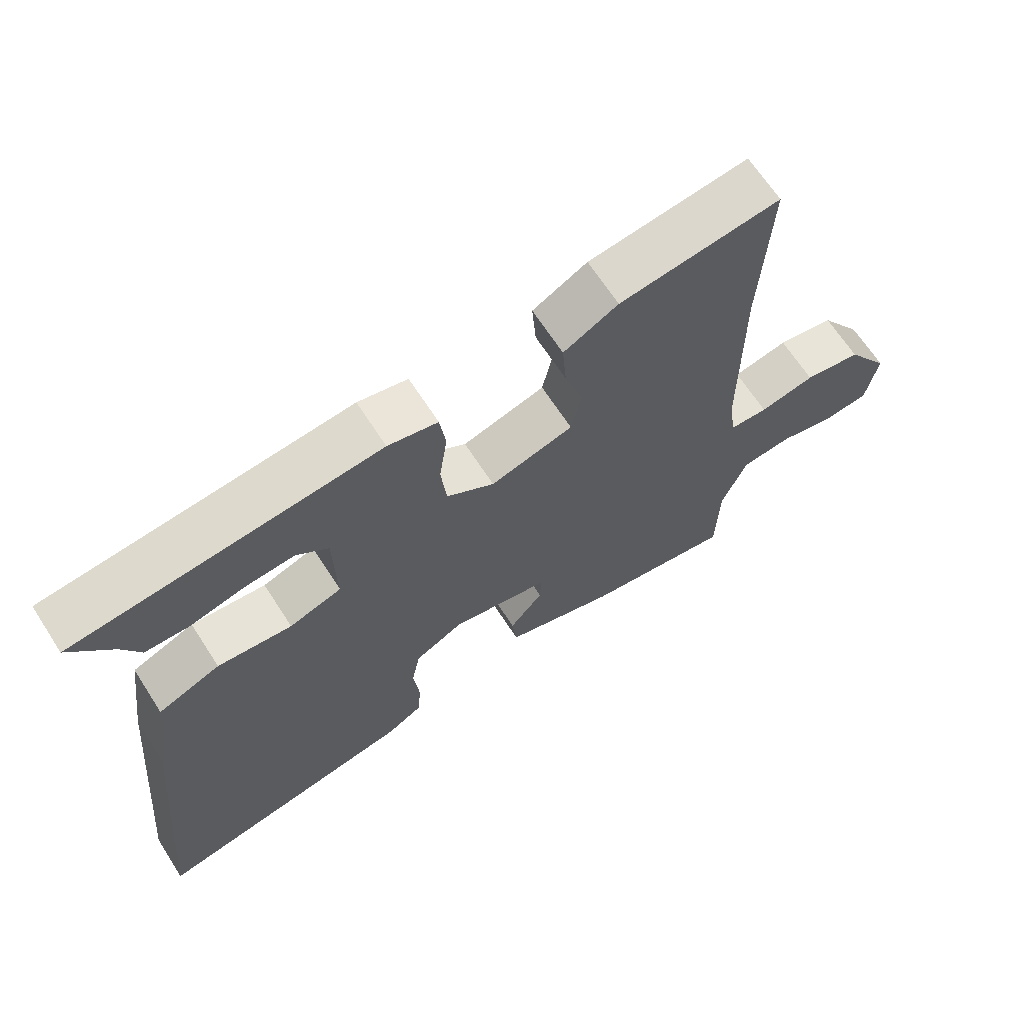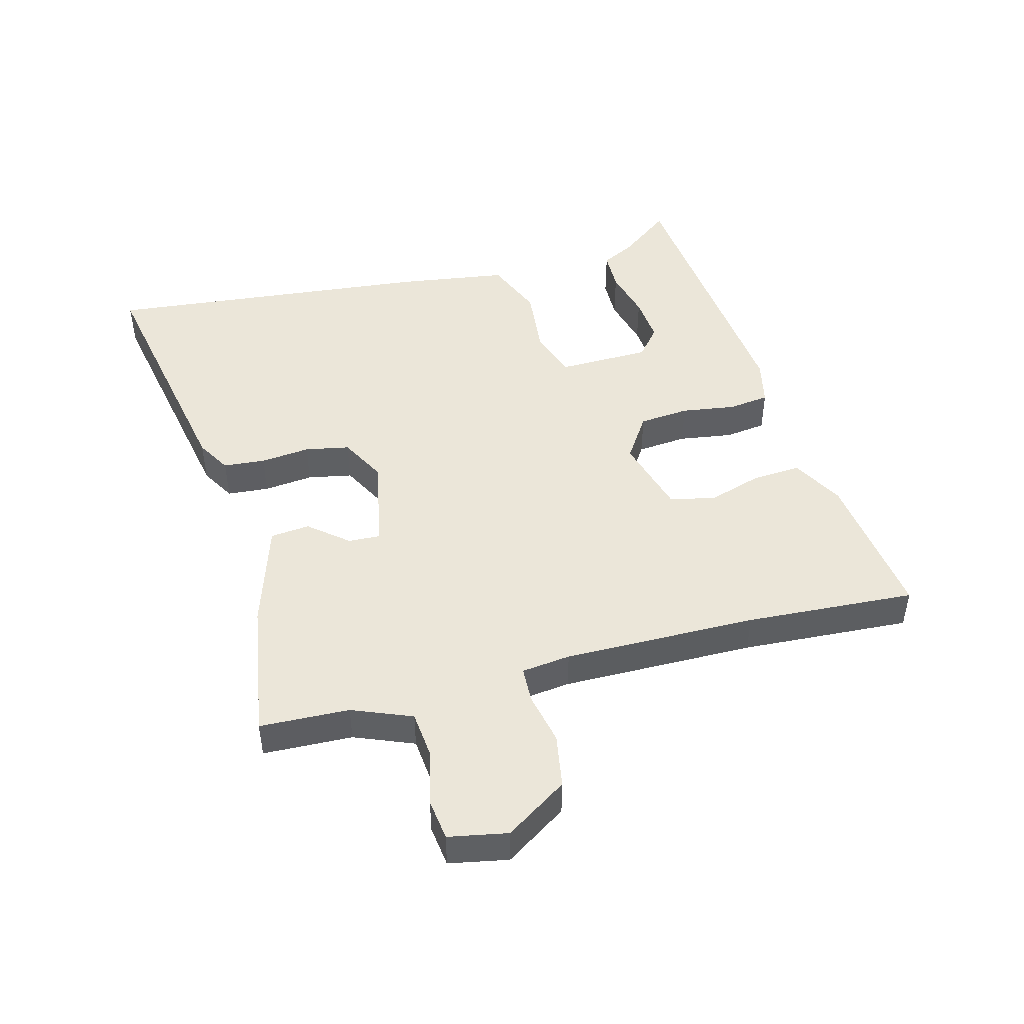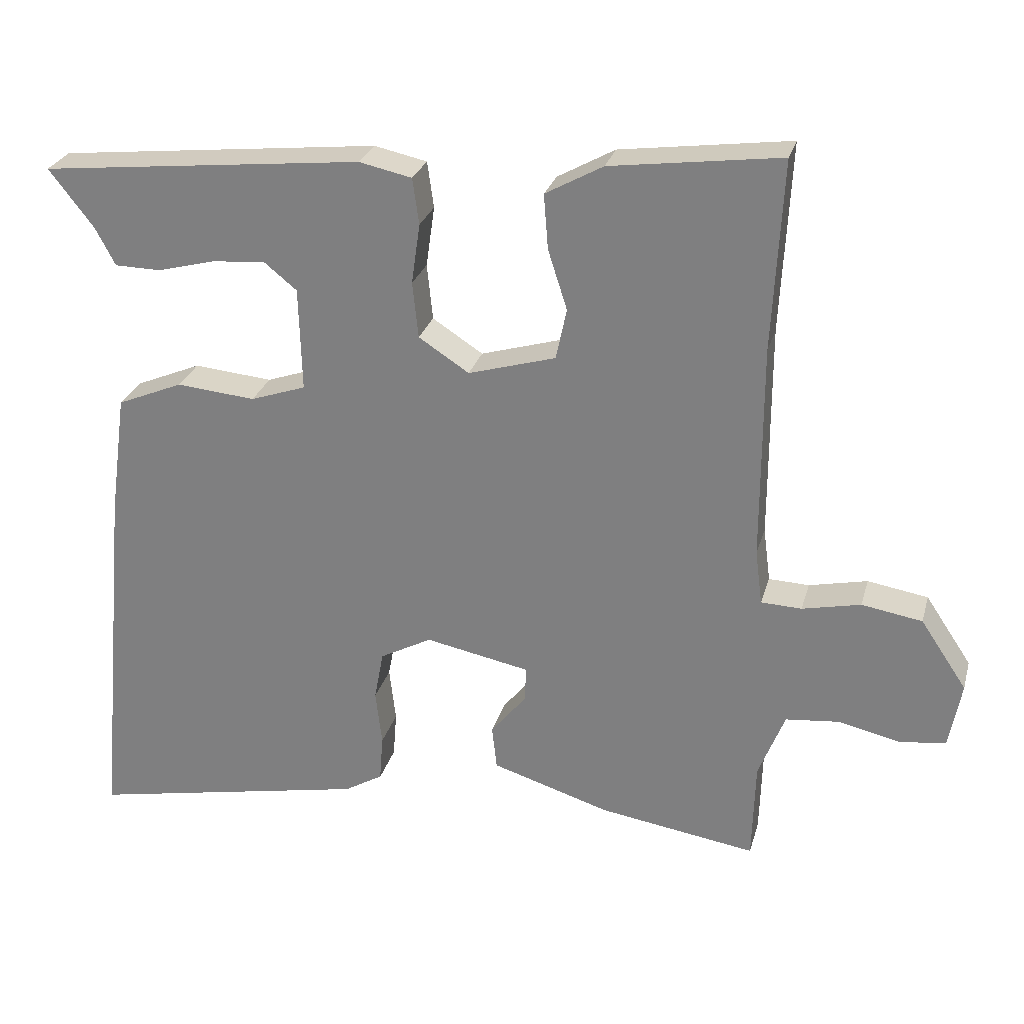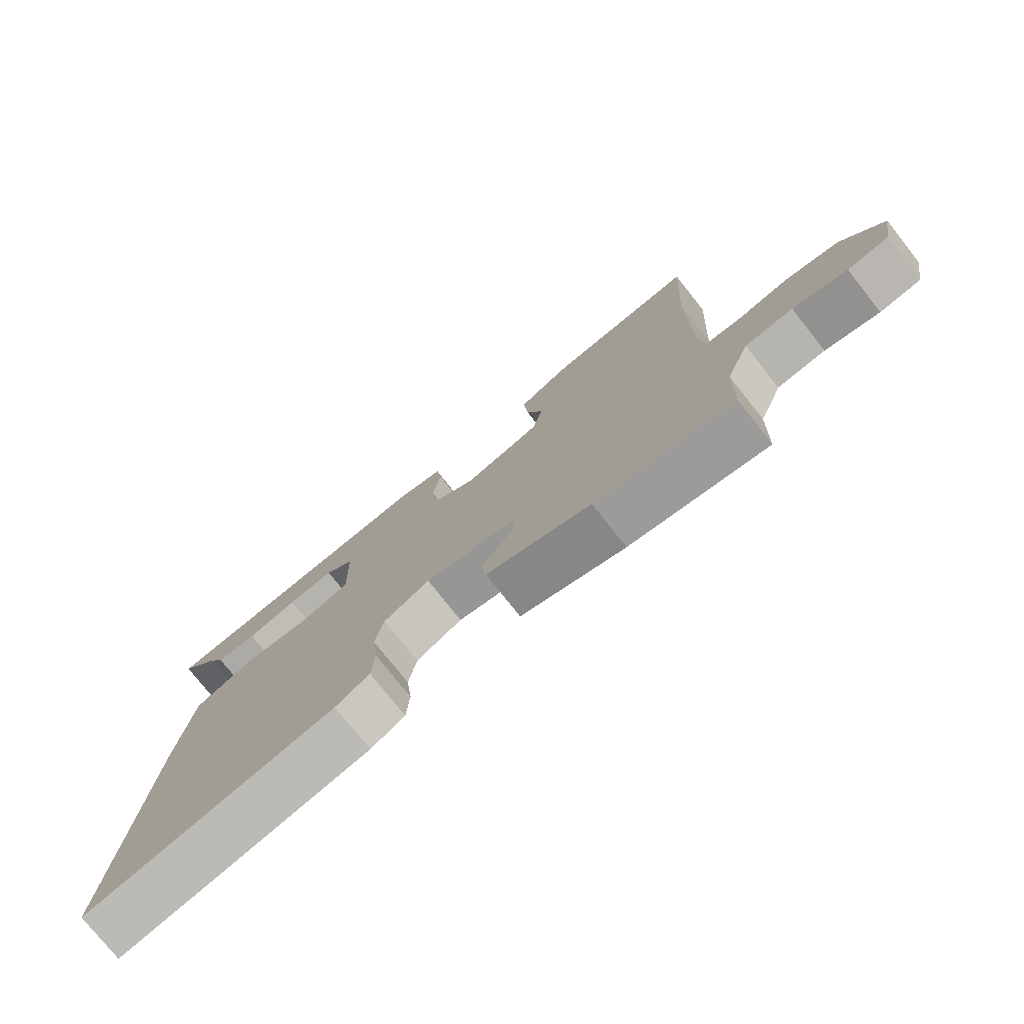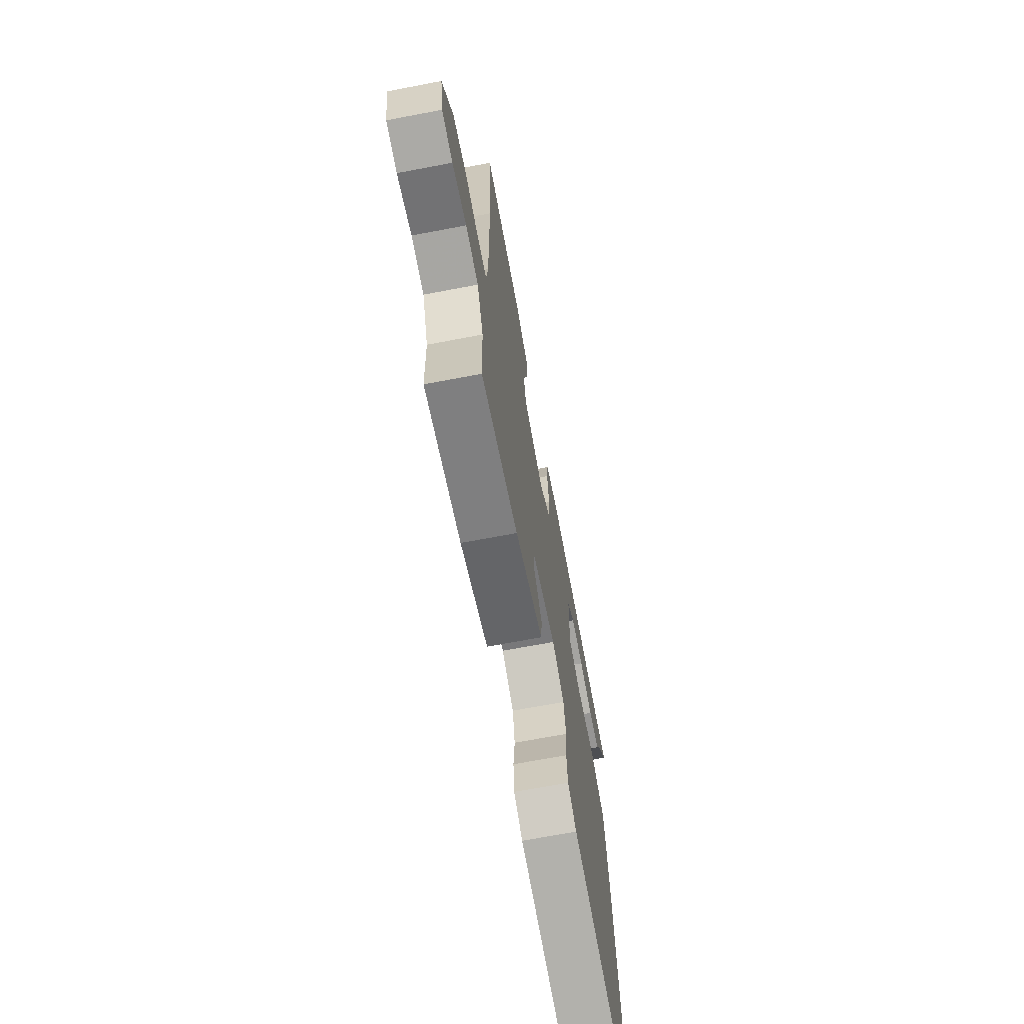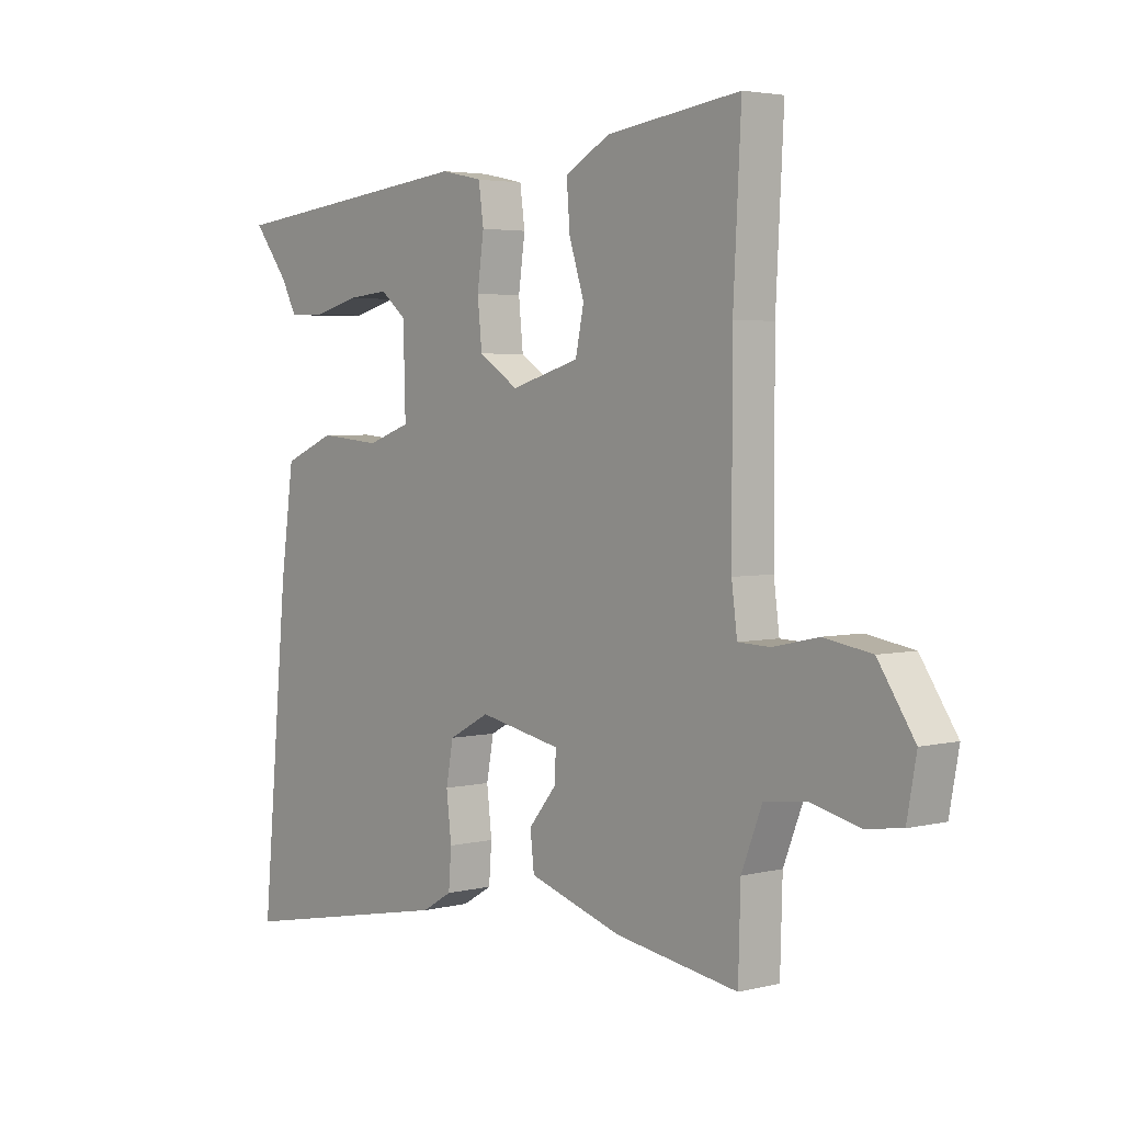
<metadata>
{"format":"obj","ext":"obj","renderer":"f3d","projection":"perspective","resolution":1024,"background":"white","views":[{"elev":66.4,"azim":147.2,"up":"+Z"},{"elev":46.7,"azim":-104.4,"up":"+Y"},{"elev":27.1,"azim":-165.3,"up":"+Z"},{"elev":-76.4,"azim":-141.6,"up":"+Z"},{"elev":-68.3,"azim":-79.2,"up":"+Z"},{"elev":3.6,"azim":-129.7,"up":"+Z"}]}
</metadata>
<code>
v 0.526 0.07 0.475
v 0.463 0.07 0.394
v 0.435 0.07 0.341
v 0.37 0.07 0.34
v 0.289 0.07 0.361
v 0.214 0.07 0.368
v 0.167 0.07 0.33
v 0.163 0.07 0.184
v 0.241 0.07 0.157
v 0.352 0.07 0.167
v 0.445 0.07 0.128
v 0.469 0.07 -0.046
v 0.517 0.07 -0.564
v 0.121 0.07 -0.486
v 0.067 0.07 -0.454
v 0.062 0.07 -0.388
v 0.071 0.07 -0.31
v 0.058 0.07 -0.24
v -0.015 0.07 -0.201
v -0.162 0.07 -0.23
v -0.16 0.07 -0.28
v -0.11 0.07 -0.341
v -0.117 0.07 -0.403
v -0.284 0.07 -0.455
v -0.504 0.07 -0.489
v -0.508 0.07 -0.348
v -0.545 0.07 -0.254
v -0.621 0.07 -0.246
v -0.707 0.07 -0.266
v -0.772 0.07 -0.257
v -0.789 0.07 -0.164
v -0.724 0.07 -0.067
v -0.639 0.07 -0.053
v -0.557 0.07 -0.071
v -0.5 0.07 -0.069
v -0.49 0.07 0.008
v -0.49 0.07 0.312
v -0.504 0.07 0.579
v -0.265 0.07 0.547
v -0.184 0.07 0.502
v -0.19 0.07 0.425
v -0.217 0.07 0.341
v -0.202 0.07 0.269
v -0.079 0.07 0.233
v -0.008 0.07 0.279
v 0 0.07 0.358
v -0.012 0.07 0.443
v -0.003 0.07 0.508
v 0.071 0.07 0.524
v 0.526 0 0.475
v 0.463 0 0.394
v 0.435 0 0.341
v 0.37 0 0.34
v 0.289 0 0.361
v 0.214 0 0.368
v 0.167 0 0.33
v 0.163 0 0.184
v 0.241 0 0.157
v 0.352 0 0.167
v 0.445 0 0.128
v 0.469 0 -0.046
v 0.517 0 -0.564
v 0.121 0 -0.486
v 0.067 0 -0.454
v 0.062 0 -0.388
v 0.071 0 -0.31
v 0.058 0 -0.24
v -0.015 0 -0.201
v -0.162 0 -0.23
v -0.16 0 -0.28
v -0.11 0 -0.341
v -0.117 0 -0.403
v -0.284 0 -0.455
v -0.504 0 -0.489
v -0.508 0 -0.348
v -0.545 0 -0.254
v -0.621 0 -0.246
v -0.707 0 -0.266
v -0.772 0 -0.257
v -0.789 0 -0.164
v -0.724 0 -0.067
v -0.639 0 -0.053
v -0.557 0 -0.071
v -0.5 0 -0.069
v -0.49 0 0.008
v -0.49 0 0.312
v -0.504 0 0.579
v -0.265 0 0.547
v -0.184 0 0.502
v -0.19 0 0.425
v -0.217 0 0.341
v -0.202 0 0.269
v -0.079 0 0.233
v -0.008 0 0.279
v 0 0 0.358
v -0.012 0 0.443
v -0.003 0 0.508
v 0.071 0 0.524
f 46 47 48 49
f 45 46 49
f 39 40 41 42
f 37 38 39 42
f 36 37 42 43
f 35 36 43 44
f 31 32 33 34
f 31 34 35
f 28 29 30 31
f 27 28 31 35
f 26 27 35 44
f 21 22 23 24
f 20 21 24 25
f 14 15 16 17
f 14 17 18
f 13 14 18
f 12 13 18
f 9 10 11 12
f 8 9 12 18
f 7 8 18 19
f 2 3 4 5
f 2 5 6
f 1 2 6
f 49 1 6
f 45 49 6 7
f 20 25 26 44
f 20 44 45
f 7 19 20 45
f 98 97 96 95
f 98 95 94
f 91 90 89 88
f 91 88 87 86
f 92 91 86 85
f 93 92 85 84
f 83 82 81 80
f 84 83 80
f 80 79 78 77
f 84 80 77 76
f 93 84 76 75
f 73 72 71 70
f 74 73 70 69
f 66 65 64 63
f 67 66 63
f 67 63 62
f 67 62 61
f 61 60 59 58
f 67 61 58 57
f 68 67 57 56
f 54 53 52 51
f 55 54 51
f 55 51 50
f 55 50 98
f 56 55 98 94
f 93 75 74 69
f 94 93 69
f 94 69 68 56
f 1 50 51 2
f 2 51 52 3
f 3 52 53 4
f 4 53 54 5
f 5 54 55 6
f 6 55 56 7
f 7 56 57 8
f 8 57 58 9
f 9 58 59 10
f 10 59 60 11
f 11 60 61 12
f 12 61 62 13
f 13 62 63 14
f 14 63 64 15
f 15 64 65 16
f 16 65 66 17
f 17 66 67 18
f 18 67 68 19
f 19 68 69 20
f 20 69 70 21
f 21 70 71 22
f 22 71 72 23
f 23 72 73 24
f 24 73 74 25
f 25 74 75 26
f 26 75 76 27
f 27 76 77 28
f 28 77 78 29
f 29 78 79 30
f 30 79 80 31
f 31 80 81 32
f 32 81 82 33
f 33 82 83 34
f 34 83 84 35
f 35 84 85 36
f 36 85 86 37
f 37 86 87 38
f 38 87 88 39
f 39 88 89 40
f 40 89 90 41
f 41 90 91 42
f 42 91 92 43
f 43 92 93 44
f 44 93 94 45
f 45 94 95 46
f 46 95 96 47
f 47 96 97 48
f 48 97 98 49
f 49 98 50 1

</code>
